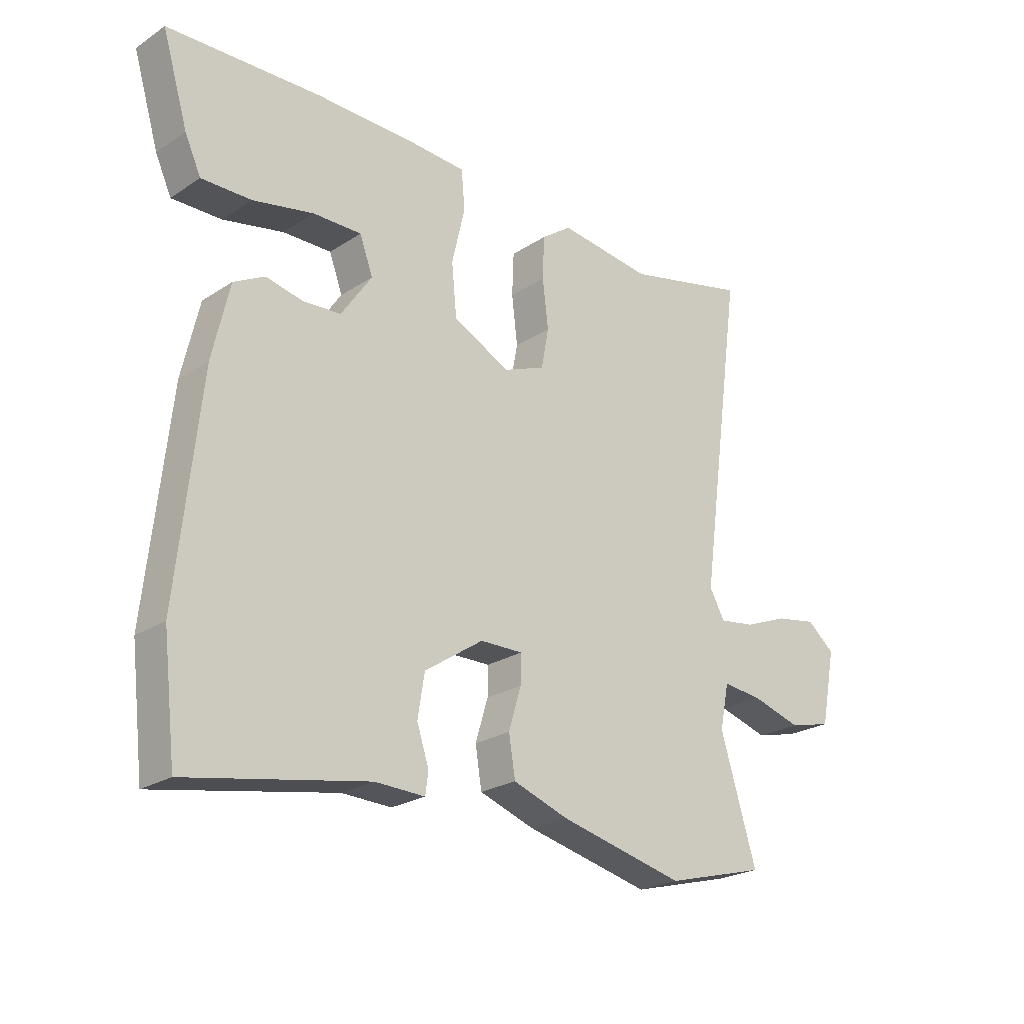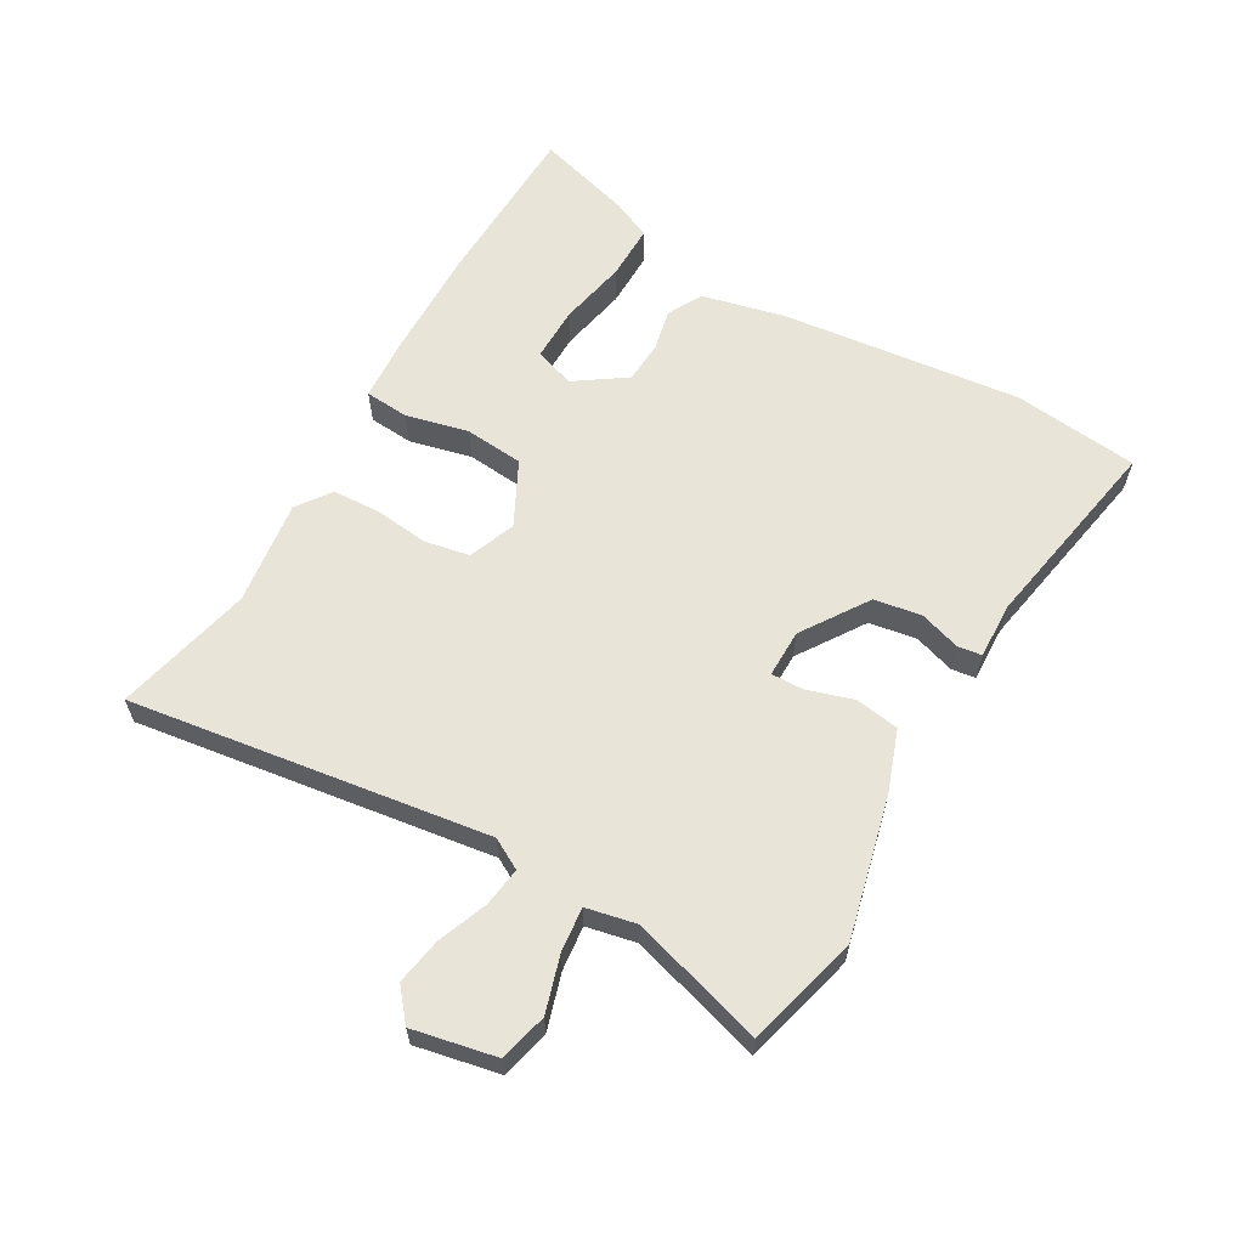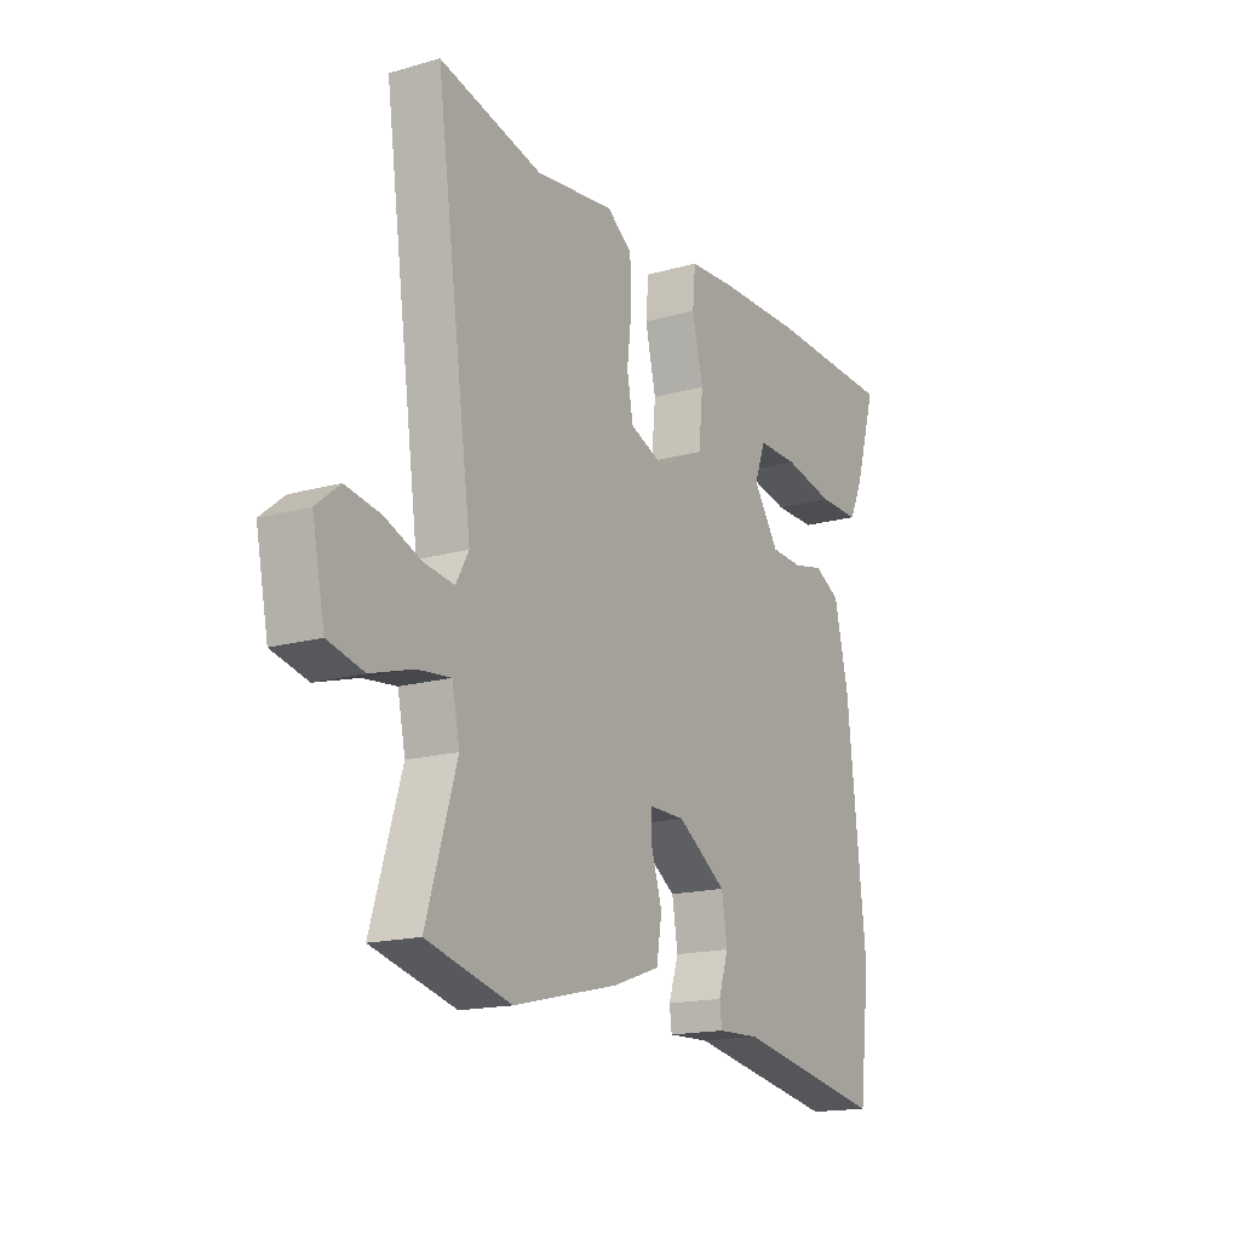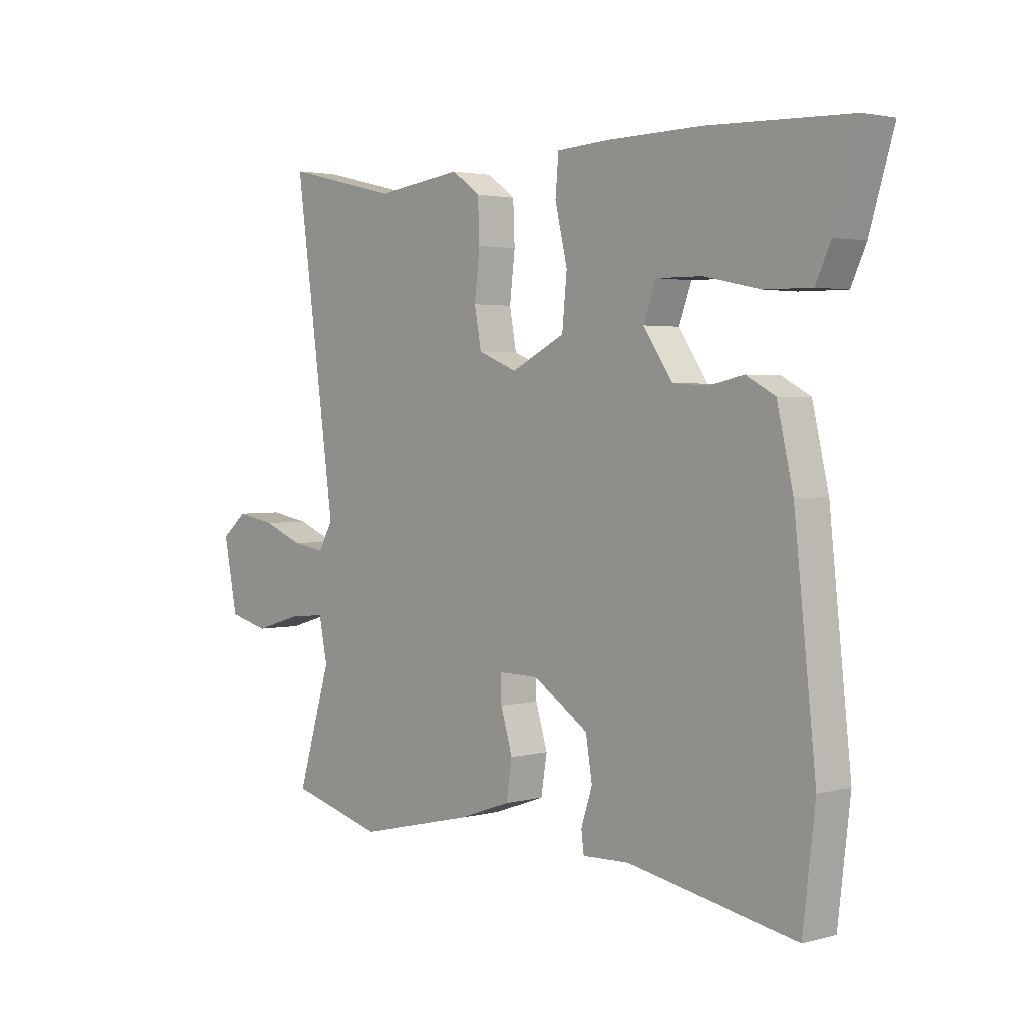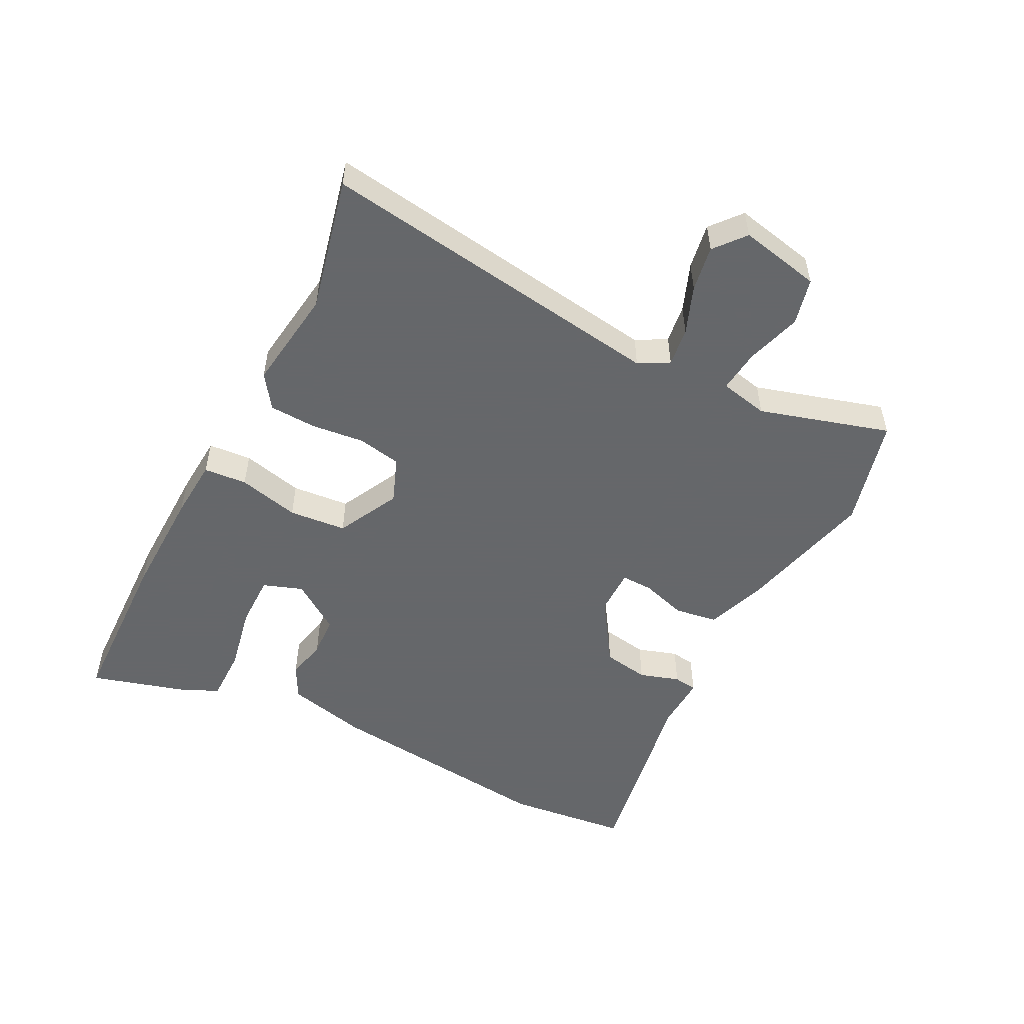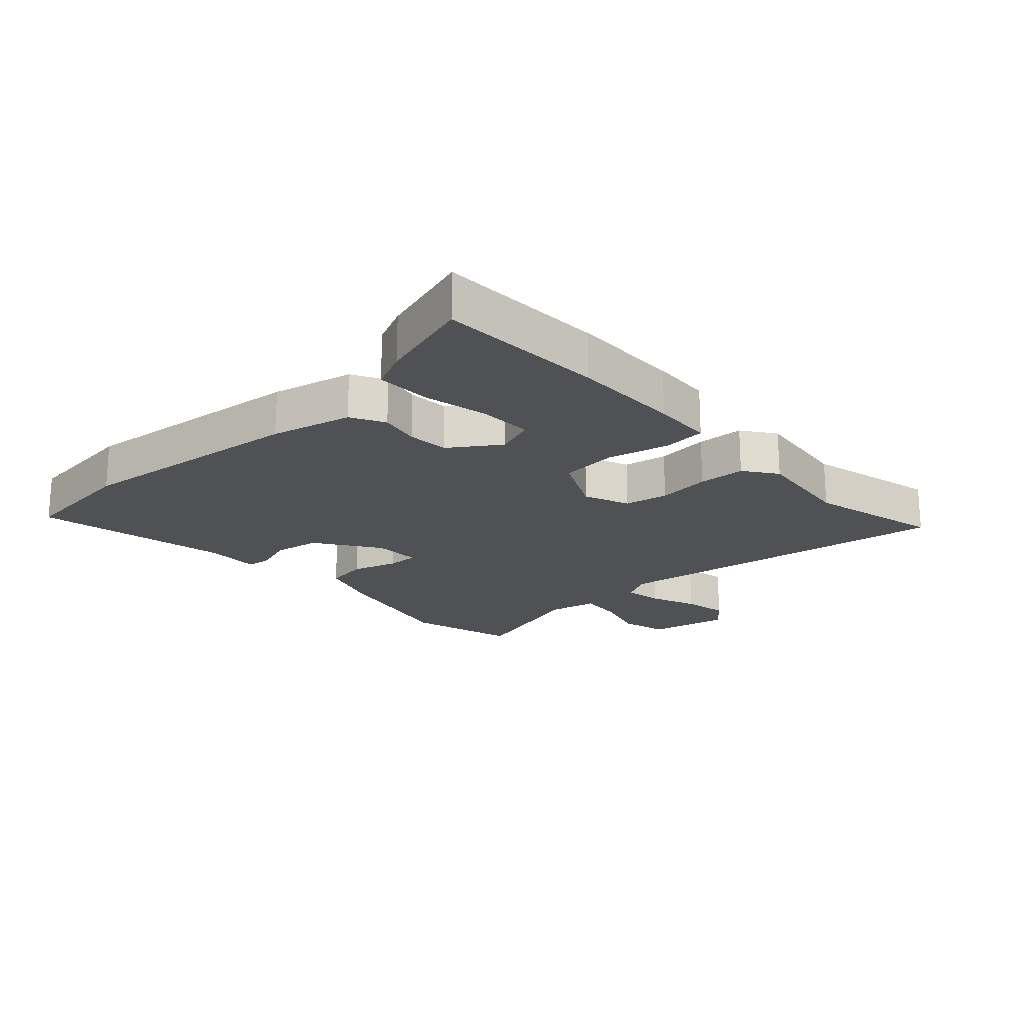
<metadata>
{"format":"obj","ext":"obj","renderer":"f3d","projection":"perspective","resolution":1024,"background":"white","views":[{"elev":-23.5,"azim":-42.5,"up":"+Z"},{"elev":61.3,"azim":119.6,"up":"+Y"},{"elev":-16.6,"azim":119.9,"up":"+Z"},{"elev":2.5,"azim":-132.4,"up":"+Z"},{"elev":-52.0,"azim":62.5,"up":"+Y"},{"elev":-19.9,"azim":-47.3,"up":"+Y"}]}
</metadata>
<code>
v -0.582 0.07 0.497
v -0.314 0.07 0.506
v -0.137 0.07 0.503
v -0.04 0.07 0.497
v -0.034 0.07 0.428
v -0.057 0.07 0.33
v -0.048 0.07 0.238
v 0.052 0.07 0.188
v 0.125 0.07 0.217
v 0.138 0.07 0.287
v 0.128 0.07 0.372
v 0.131 0.07 0.447
v 0.184 0.07 0.485
v 0.348 0.07 0.464
v 0.563 0.07 0.515
v 0.486 0.07 -0.045
v 0.513 0.07 -0.093
v 0.575 0.07 -0.084
v 0.651 0.07 -0.054
v 0.724 0.07 -0.041
v 0.773 0.07 -0.081
v 0.747 0.07 -0.211
v 0.672 0.07 -0.23
v 0.584 0.07 -0.204
v 0.515 0.07 -0.197
v 0.499 0.07 -0.275
v 0.562 0.07 -0.483
v 0.386 0.07 -0.53
v 0.166 0.07 -0.478
v 0.069 0.07 -0.444
v 0.058 0.07 -0.375
v 0.08 0.07 -0.302
v 0.081 0.07 -0.252
v 0.006 0.07 -0.253
v -0.097 0.07 -0.322
v -0.109 0.07 -0.396
v -0.088 0.07 -0.46
v -0.093 0.07 -0.498
v -0.18 0.07 -0.495
v -0.494 0.07 -0.553
v -0.517 0.07 -0.357
v -0.477 0.07 0.018
v -0.447 0.07 0.148
v -0.393 0.07 0.177
v -0.328 0.07 0.163
v -0.262 0.07 0.167
v -0.208 0.07 0.246
v -0.231 0.07 0.309
v -0.316 0.07 0.308
v -0.422 0.07 0.286
v -0.509 0.07 0.285
v -0.537 0.07 0.346
v -0.582 0 0.497
v -0.314 0 0.506
v -0.137 0 0.503
v -0.04 0 0.497
v -0.034 0 0.428
v -0.057 0 0.33
v -0.048 0 0.238
v 0.052 0 0.188
v 0.125 0 0.217
v 0.138 0 0.287
v 0.128 0 0.372
v 0.131 0 0.447
v 0.184 0 0.485
v 0.348 0 0.464
v 0.563 0 0.515
v 0.486 0 -0.045
v 0.513 0 -0.093
v 0.575 0 -0.084
v 0.651 0 -0.054
v 0.724 0 -0.041
v 0.773 0 -0.081
v 0.747 0 -0.211
v 0.672 0 -0.23
v 0.584 0 -0.204
v 0.515 0 -0.197
v 0.499 0 -0.275
v 0.562 0 -0.483
v 0.386 0 -0.53
v 0.166 0 -0.478
v 0.069 0 -0.444
v 0.058 0 -0.375
v 0.08 0 -0.302
v 0.081 0 -0.252
v 0.006 0 -0.253
v -0.097 0 -0.322
v -0.109 0 -0.396
v -0.088 0 -0.46
v -0.093 0 -0.498
v -0.18 0 -0.495
v -0.494 0 -0.553
v -0.517 0 -0.357
v -0.477 0 0.018
v -0.447 0 0.148
v -0.393 0 0.177
v -0.328 0 0.163
v -0.262 0 0.167
v -0.208 0 0.246
v -0.231 0 0.309
v -0.316 0 0.308
v -0.422 0 0.286
v -0.509 0 0.285
v -0.537 0 0.346
f 3 4 5
f 2 3 5
f 1 2 5
f 52 1 5
f 51 52 5
f 50 51 5
f 49 50 5
f 48 49 5 6
f 47 48 6 7
f 46 47 7 8
f 43 44 45
f 42 43 45
f 41 42 45
f 40 41 45
f 39 40 45
f 38 39 45
f 37 38 45
f 36 37 45
f 35 36 45 46
f 34 35 46 8
f 30 31 32
f 29 30 32
f 28 29 32
f 27 28 32
f 26 27 32
f 25 26 32 33
f 22 23 24
f 21 22 24
f 20 21 24
f 19 20 24
f 18 19 24
f 17 18 24 25
f 34 8 9
f 33 34 9
f 25 33 9
f 17 25 9
f 16 17 9
f 12 13 14
f 11 12 14
f 10 11 14
f 14 15 16
f 10 14 16
f 9 10 16
f 57 56 55
f 57 55 54
f 57 54 53
f 57 53 104
f 57 104 103
f 57 103 102
f 57 102 101
f 58 57 101 100
f 59 58 100 99
f 60 59 99 98
f 97 96 95
f 97 95 94
f 97 94 93
f 97 93 92
f 97 92 91
f 97 91 90
f 97 90 89
f 97 89 88
f 98 97 88 87
f 60 98 87 86
f 84 83 82
f 84 82 81
f 84 81 80
f 84 80 79
f 84 79 78
f 85 84 78 77
f 76 75 74
f 76 74 73
f 76 73 72
f 76 72 71
f 76 71 70
f 77 76 70 69
f 61 60 86
f 61 86 85
f 61 85 77
f 61 77 69
f 61 69 68
f 66 65 64
f 66 64 63
f 66 63 62
f 68 67 66
f 68 66 62
f 68 62 61
f 1 53 54 2
f 2 54 55 3
f 3 55 56 4
f 4 56 57 5
f 5 57 58 6
f 6 58 59 7
f 7 59 60 8
f 8 60 61 9
f 9 61 62 10
f 10 62 63 11
f 11 63 64 12
f 12 64 65 13
f 13 65 66 14
f 14 66 67 15
f 15 67 68 16
f 16 68 69 17
f 17 69 70 18
f 18 70 71 19
f 19 71 72 20
f 20 72 73 21
f 21 73 74 22
f 22 74 75 23
f 23 75 76 24
f 24 76 77 25
f 25 77 78 26
f 26 78 79 27
f 27 79 80 28
f 28 80 81 29
f 29 81 82 30
f 30 82 83 31
f 31 83 84 32
f 32 84 85 33
f 33 85 86 34
f 34 86 87 35
f 35 87 88 36
f 36 88 89 37
f 37 89 90 38
f 38 90 91 39
f 39 91 92 40
f 40 92 93 41
f 41 93 94 42
f 42 94 95 43
f 43 95 96 44
f 44 96 97 45
f 45 97 98 46
f 46 98 99 47
f 47 99 100 48
f 48 100 101 49
f 49 101 102 50
f 50 102 103 51
f 51 103 104 52
f 52 104 53 1

</code>
